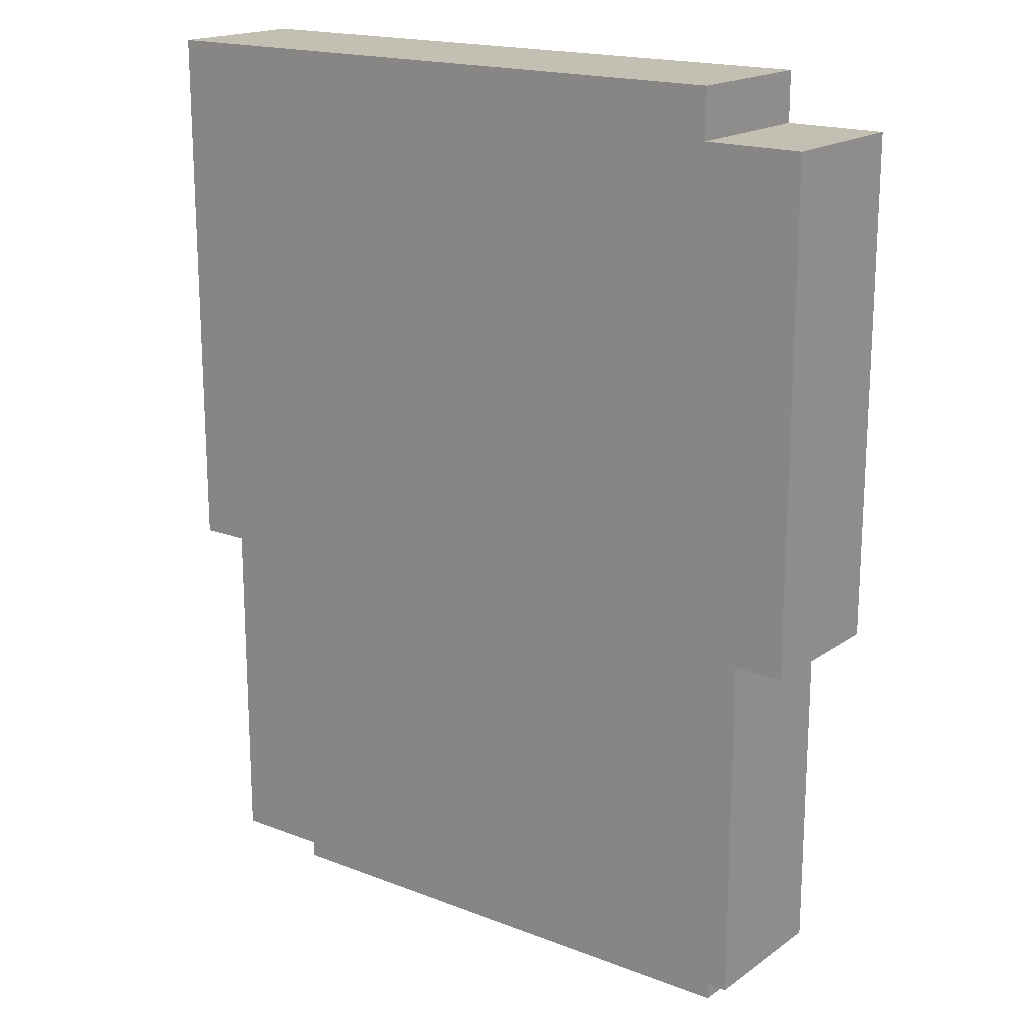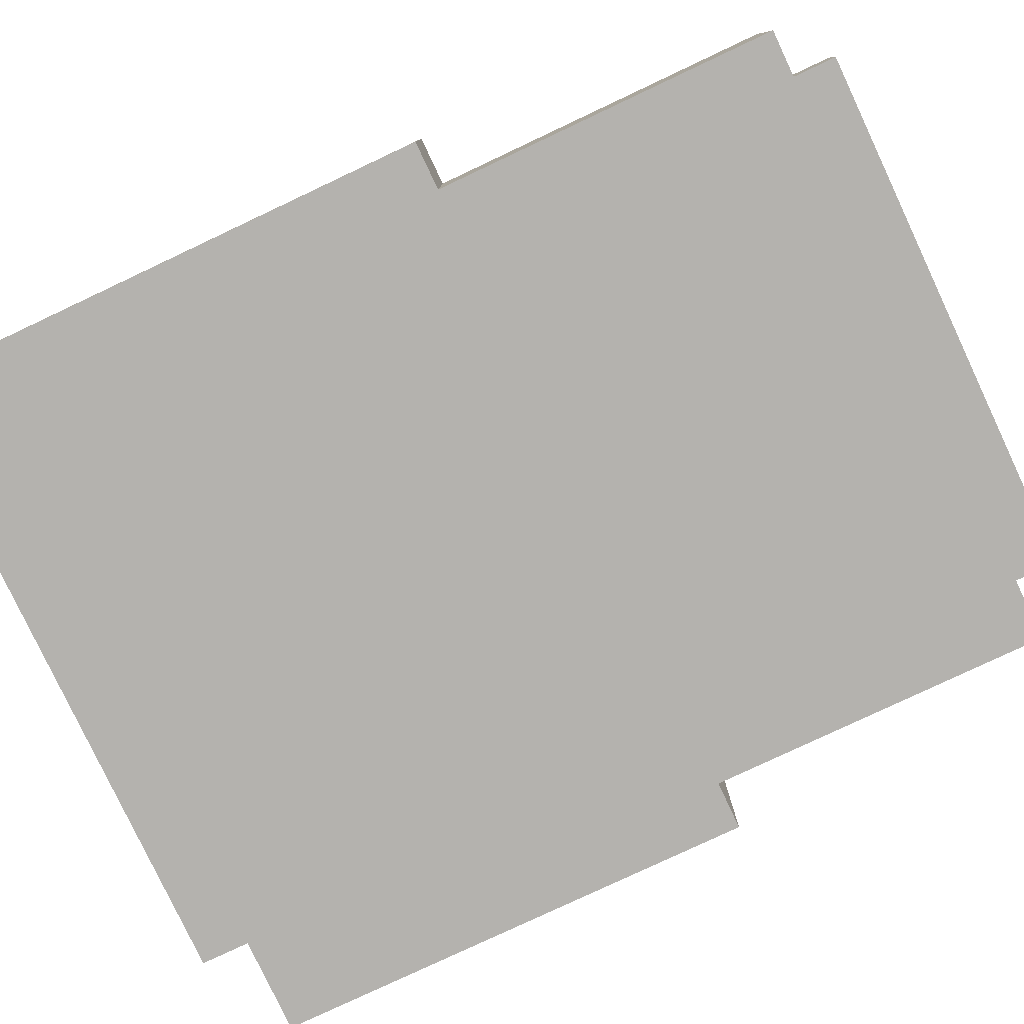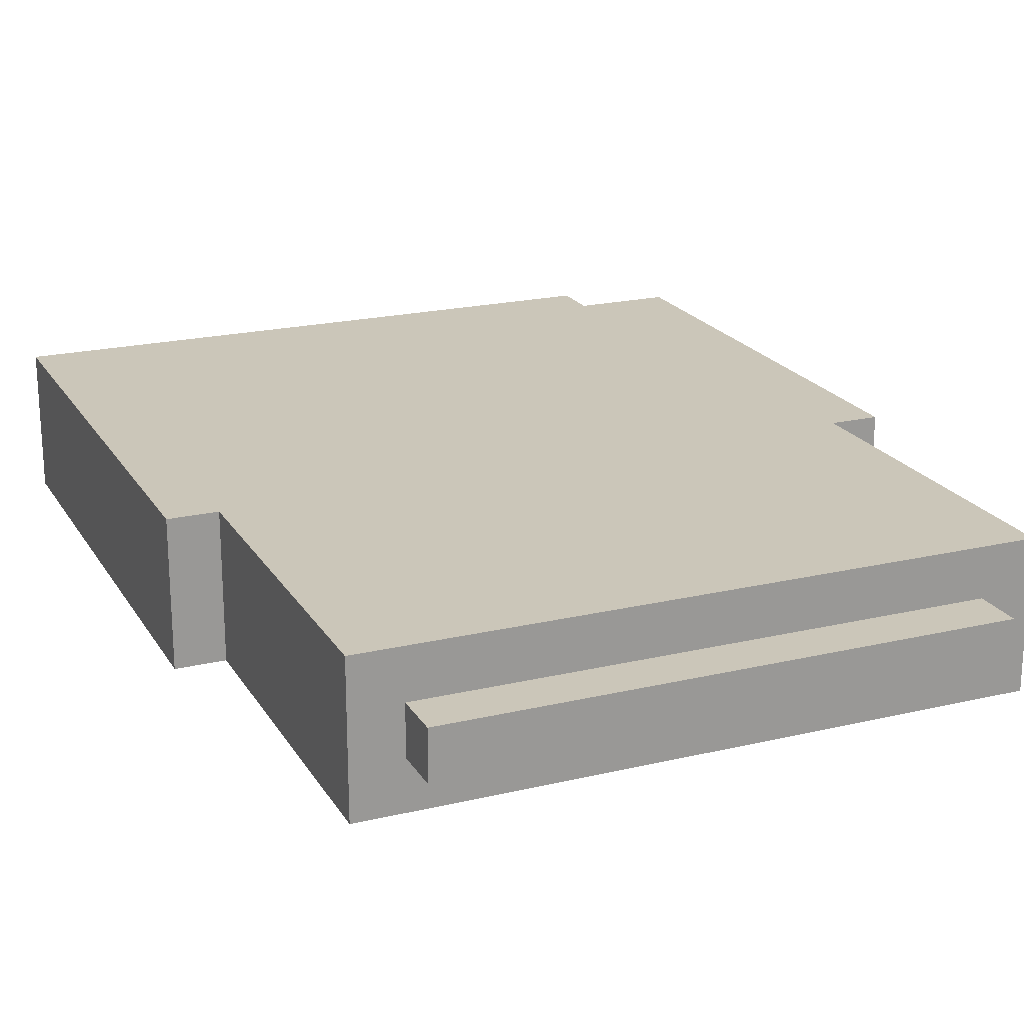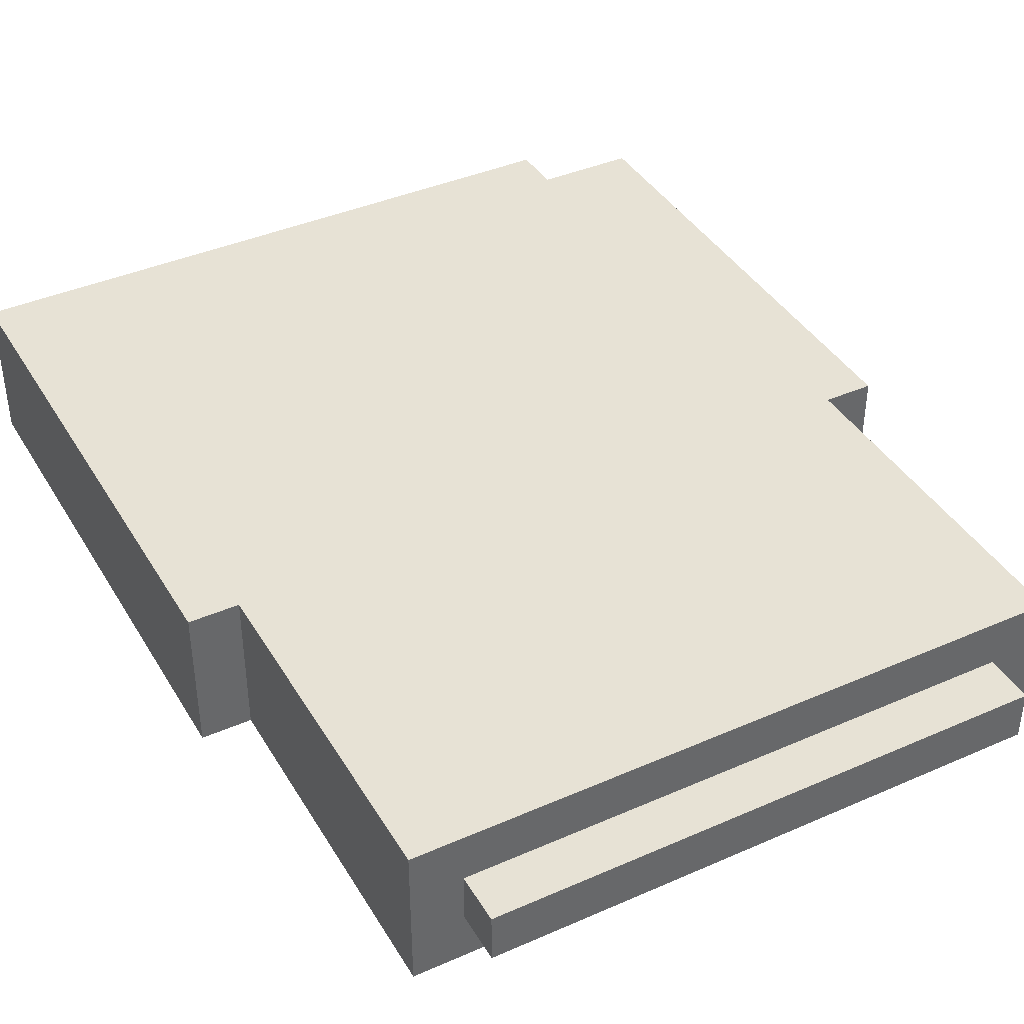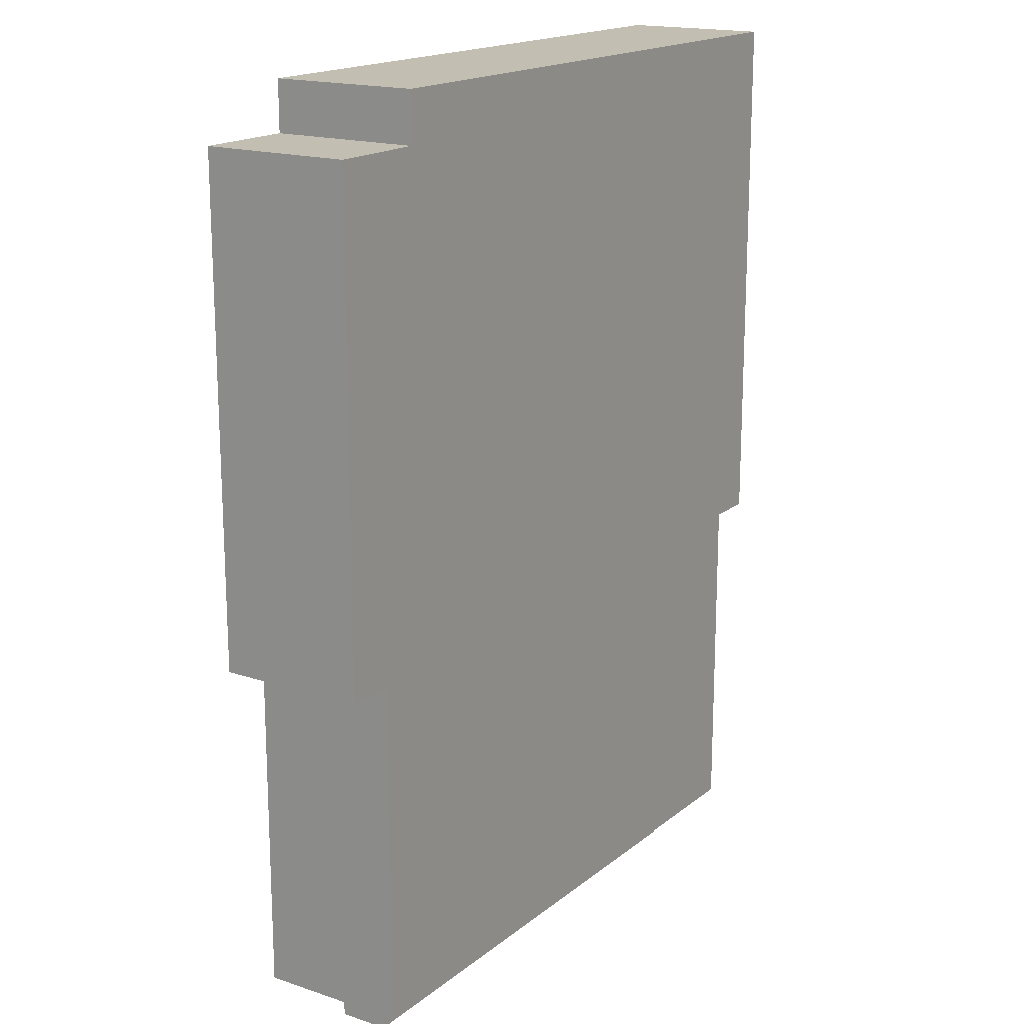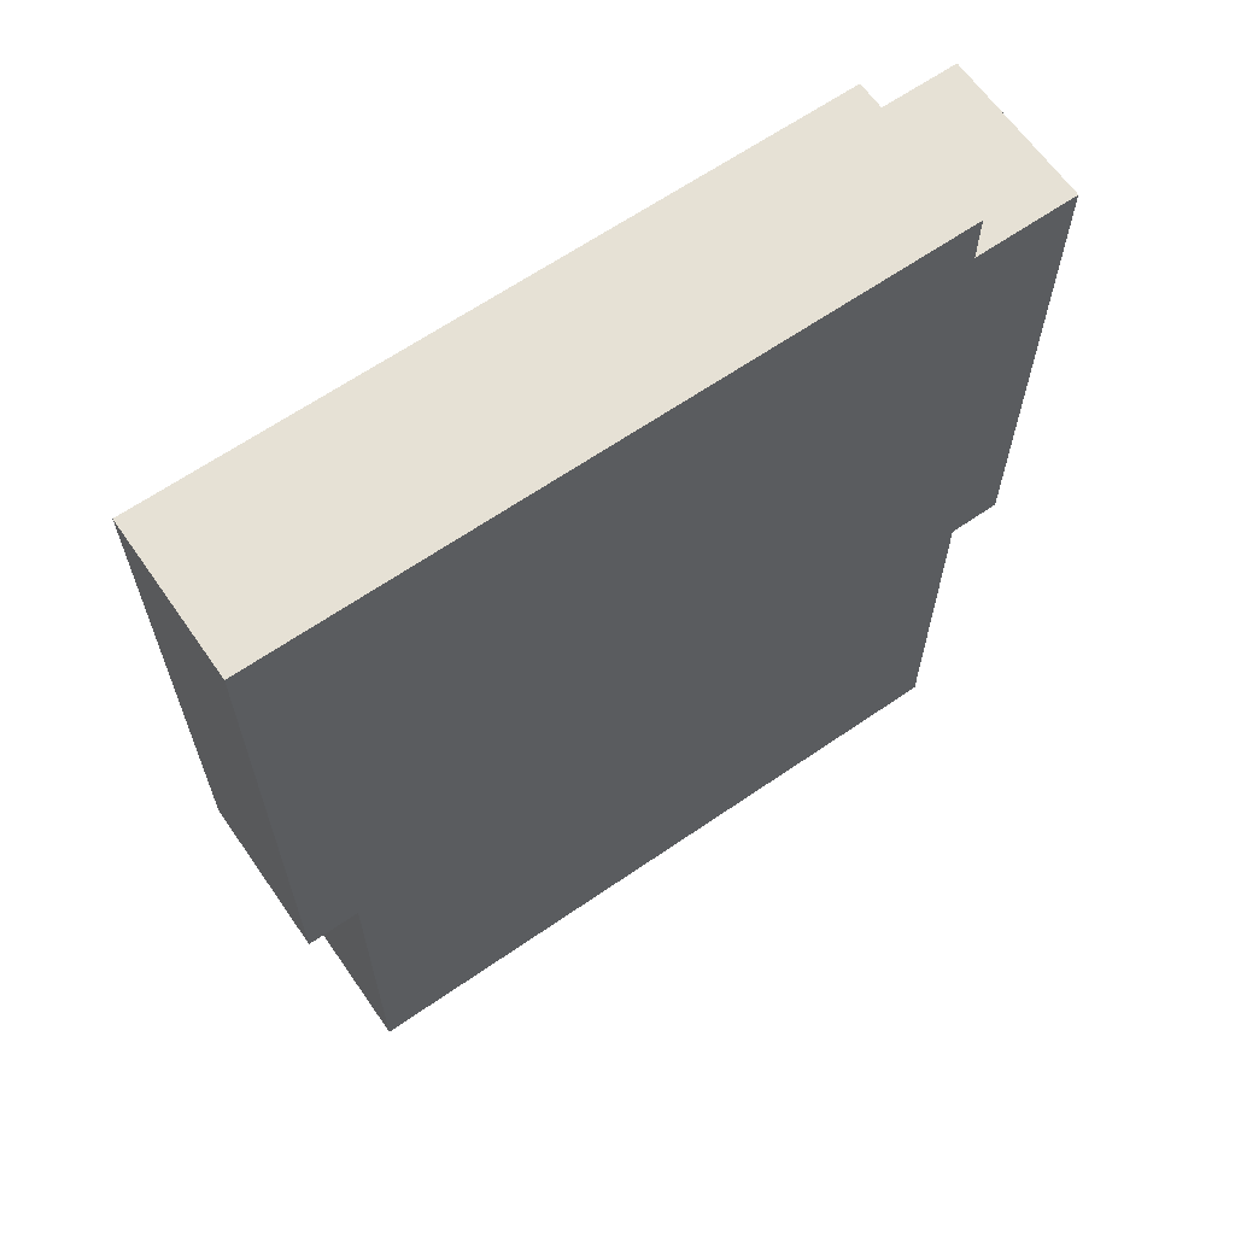
<metadata>
{"format":"obj","ext":"obj","renderer":"f3d","projection":"perspective","resolution":1024,"background":"white","views":[{"elev":17.9,"azim":36.9,"up":"+Y"},{"elev":-79.8,"azim":-64.8,"up":"+Z"},{"elev":20.8,"azim":-23.1,"up":"+Z"},{"elev":40.3,"azim":-28.3,"up":"+Z"},{"elev":17.4,"azim":123.5,"up":"+Y"},{"elev":64.3,"azim":-34.8,"up":"+Y"}]}
</metadata>
<code>
g cart_islands
v -8 20 -17
v -8 20 -20
v -8 24 -17
v -8 24 -20
v -8 25 -17
v -8 25 -20
v -8 26 -17
v -8 26 -20
v -8 27 -17
v -8 27 -20
v -8 28 -17
v -8 28 -20
v -8 29 -17
v -8 29 -20
v -8 31 -17
v -8 31 -20
v -7 13 -17
v -7 13 -20
v -7 20 -17
v -7 20 -20
v -6 12 -18
v -6 12 -19
v -6 13 -18
v -6 13 -19
v 5 12 -18
v 5 12 -19
v 5 13 -18
v 5 13 -19
v 5 30 -17
v 5 30 -20
v 5 31 -17
v 5 31 -20
v 6 13 -17
v 6 13 -20
v 6 20 -17
v 6 20 -20
v 7 20 -17
v 7 20 -20
v 7 24 -17
v 7 24 -20
v 7 25 -17
v 7 25 -20
v 7 26 -17
v 7 26 -20
v 7 27 -17
v 7 27 -20
v 7 28 -17
v 7 28 -20
v 7 29 -17
v 7 29 -20
v 7 30 -17
v 7 30 -20
v -8 20 -17
v -8 24 -17
v -8 25 -17
v -8 26 -17
v -8 27 -17
v -8 28 -17
v -8 29 -17
v -8 31 -17
v -7 13 -17
v -7 20 -17
v -6 15 -17
v -6 22 -17
v -6 23 -17
v -6 24 -17
v -6 25 -17
v -6 26 -17
v -6 27 -17
v -6 28 -17
v -6 29 -17
v -5 16 -17
v -5 17 -17
v -5 18 -17
v -5 21 -17
v -5 23 -17
v -5 24 -17
v -5 28 -17
v -5 29 -17
v -4 16 -17
v -4 17 -17
v -4 18 -17
v -4 20 -17
v -3 16 -17
v -3 17 -17
v -3 19 -17
v -3 20 -17
v -3 21 -17
v -3 24 -17
v -3 28 -17
v -2 14 -17
v -2 15 -17
v -2 16 -17
v -2 17 -17
v -2 19 -17
v -2 20 -17
v -2 21 -17
v -1 13 -17
v -1 14 -17
v -1 16 -17
v -1 17 -17
v -1 18 -17
v -1 20 -17
v -1 25 -17
v -1 27 -17
v 0 13 -17
v 0 14 -17
v 0 16 -17
v 0 17 -17
v 0 18 -17
v 0 21 -17
v 0 25 -17
v 0 26 -17
v 1 14 -17
v 1 15 -17
v 1 16 -17
v 1 17 -17
v 1 18 -17
v 1 21 -17
v 2 16 -17
v 2 17 -17
v 2 19 -17
v 2 20 -17
v 2 24 -17
v 2 26 -17
v 2 27 -17
v 2 28 -17
v 3 16 -17
v 3 17 -17
v 4 16 -17
v 4 17 -17
v 4 18 -17
v 4 19 -17
v 4 20 -17
v 4 21 -17
v 4 23 -17
v 4 24 -17
v 4 28 -17
v 4 29 -17
v 5 15 -17
v 5 22 -17
v 5 23 -17
v 5 24 -17
v 5 25 -17
v 5 26 -17
v 5 27 -17
v 5 28 -17
v 5 29 -17
v 5 30 -17
v 5 31 -17
v 6 13 -17
v 6 20 -17
v 7 20 -17
v 7 24 -17
v 7 25 -17
v 7 26 -17
v 7 27 -17
v 7 28 -17
v 7 29 -17
v 7 30 -17
v -6 12 -18
v -6 13 -18
v -5 12 -18
v -5 13 -18
v -4 12 -18
v -4 13 -18
v -3 12 -18
v -3 13 -18
v -2 12 -18
v -2 13 -18
v -1 12 -18
v -1 13 -18
v 0 12 -18
v 0 13 -18
v 1 12 -18
v 1 13 -18
v 2 12 -18
v 2 13 -18
v 3 12 -18
v 3 13 -18
v 4 12 -18
v 4 13 -18
v 5 12 -18
v 5 13 -18
v -6 12 -19
v -6 13 -19
v -5 12 -19
v -5 13 -19
v -4 12 -19
v -4 13 -19
v -3 12 -19
v -3 13 -19
v -2 12 -19
v -2 13 -19
v -1 12 -19
v -1 13 -19
v 0 12 -19
v 0 13 -19
v 1 12 -19
v 1 13 -19
v 2 12 -19
v 2 13 -19
v 3 12 -19
v 3 13 -19
v 4 12 -19
v 4 13 -19
v 5 12 -19
v 5 13 -19
v -8 20 -20
v -8 24 -20
v -8 25 -20
v -8 26 -20
v -8 27 -20
v -8 28 -20
v -8 29 -20
v -8 31 -20
v -7 13 -20
v -7 20 -20
v -6 15 -20
v -6 22 -20
v -6 23 -20
v -6 24 -20
v -6 25 -20
v -6 26 -20
v -6 27 -20
v -6 28 -20
v -6 29 -20
v -5 23 -20
v -5 24 -20
v -5 28 -20
v -5 29 -20
v -2 14 -20
v -2 15 -20
v -1 13 -20
v -1 14 -20
v 0 13 -20
v 0 14 -20
v 1 14 -20
v 1 15 -20
v 4 23 -20
v 4 24 -20
v 4 28 -20
v 4 29 -20
v 5 15 -20
v 5 22 -20
v 5 23 -20
v 5 24 -20
v 5 25 -20
v 5 26 -20
v 5 27 -20
v 5 28 -20
v 5 29 -20
v 5 30 -20
v 5 31 -20
v 6 13 -20
v 6 20 -20
v 7 20 -20
v 7 24 -20
v 7 25 -20
v 7 26 -20
v 7 27 -20
v 7 28 -20
v 7 29 -20
v 7 30 -20
v -6 12 -18
v -5 12 -18
v -4 12 -18
v -3 12 -18
v -2 12 -18
v -1 12 -18
v 0 12 -18
v 1 12 -18
v 2 12 -18
v 3 12 -18
v 4 12 -18
v 5 12 -18
v -6 12 -19
v -5 12 -19
v -4 12 -19
v -3 12 -19
v -2 12 -19
v -1 12 -19
v 0 12 -19
v 1 12 -19
v 2 12 -19
v 3 12 -19
v 4 12 -19
v 5 12 -19
v -7 13 -17
v -1 13 -17
v 0 13 -17
v 6 13 -17
v -6 13 -18
v -5 13 -18
v -4 13 -18
v -3 13 -18
v -2 13 -18
v -1 13 -18
v 0 13 -18
v 1 13 -18
v 2 13 -18
v 3 13 -18
v 4 13 -18
v 5 13 -18
v -6 13 -19
v -5 13 -19
v -4 13 -19
v -3 13 -19
v -2 13 -19
v -1 13 -19
v 0 13 -19
v 1 13 -19
v 2 13 -19
v 3 13 -19
v 4 13 -19
v 5 13 -19
v -7 13 -20
v -1 13 -20
v 0 13 -20
v 6 13 -20
v -8 20 -17
v -7 20 -17
v 6 20 -17
v 7 20 -17
v -8 20 -20
v -7 20 -20
v 6 20 -20
v 7 20 -20
v 5 30 -17
v 7 30 -17
v 5 30 -20
v 7 30 -20
v -8 31 -17
v 5 31 -17
v -8 31 -20
v 5 31 -20
f 3 2 1
f 4 2 3
f 5 4 3
f 6 4 5
f 7 6 5
f 8 6 7
f 9 8 7
f 10 8 9
f 11 10 9
f 12 10 11
f 13 12 11
f 14 12 13
f 15 14 13
f 16 14 15
f 19 18 17
f 20 18 19
f 23 22 21
f 24 22 23
f 25 26 27
f 27 26 28
f 29 30 31
f 31 30 32
f 33 34 35
f 35 34 36
f 37 38 39
f 39 38 40
f 39 40 41
f 41 40 42
f 41 42 43
f 43 42 44
f 43 44 45
f 45 44 46
f 45 46 47
f 47 46 48
f 47 48 49
f 49 48 50
f 49 50 51
f 51 50 52
f 62 54 53
f 63 62 61
f 64 54 62
f 64 62 63
f 65 54 64
f 66 55 54
f 66 54 65
f 67 56 55
f 67 55 66
f 68 57 56
f 68 56 67
f 69 58 57
f 69 57 68
f 70 59 58
f 70 58 69
f 71 60 59
f 71 59 70
f 72 64 63
f 73 64 72
f 74 64 73
f 75 64 74
f 76 65 64
f 76 66 65
f 77 70 69
f 77 66 76
f 77 67 66
f 77 68 67
f 77 69 68
f 78 71 70
f 78 70 77
f 79 60 71
f 79 71 78
f 80 73 72
f 80 72 63
f 81 74 73
f 81 73 80
f 82 75 74
f 82 74 81
f 83 75 82
f 84 81 80
f 84 80 63
f 84 83 82
f 84 82 81
f 85 83 84
f 86 83 85
f 87 75 83
f 87 83 86
f 88 64 75
f 88 75 87
f 89 77 76
f 89 79 78
f 89 78 77
f 90 79 89
f 91 63 61
f 92 84 63
f 92 63 91
f 93 85 84
f 93 84 92
f 94 86 85
f 94 85 93
f 95 87 86
f 95 86 94
f 96 88 87
f 96 87 95
f 97 64 88
f 97 88 96
f 98 91 61
f 99 92 91
f 99 91 98
f 100 94 93
f 100 93 92
f 100 96 95
f 100 95 94
f 101 96 100
f 102 96 101
f 103 97 96
f 103 96 102
f 104 90 89
f 105 90 104
f 106 99 98
f 107 92 99
f 107 99 106
f 108 100 92
f 108 101 100
f 109 102 101
f 109 101 108
f 110 103 102
f 110 102 109
f 111 97 103
f 111 103 110
f 111 64 97
f 112 105 104
f 112 104 89
f 113 105 112
f 114 92 107
f 114 107 106
f 115 108 92
f 115 92 114
f 115 110 109
f 115 109 108
f 115 111 110
f 116 111 115
f 117 111 116
f 118 111 117
f 119 64 111
f 119 111 118
f 120 116 115
f 120 117 116
f 121 118 117
f 121 117 120
f 122 119 118
f 123 119 122
f 124 112 89
f 124 89 76
f 124 113 112
f 125 105 113
f 125 113 124
f 126 90 105
f 126 105 125
f 127 79 90
f 127 90 126
f 128 120 115
f 128 121 120
f 129 118 121
f 129 121 128
f 130 128 115
f 130 129 128
f 131 118 129
f 131 129 130
f 132 122 118
f 132 118 131
f 133 123 122
f 133 122 132
f 134 119 123
f 134 123 133
f 135 64 119
f 135 119 134
f 136 76 64
f 136 125 124
f 136 126 125
f 136 127 126
f 136 124 76
f 137 127 136
f 138 79 127
f 138 127 137
f 139 60 79
f 139 79 138
f 140 135 134
f 140 133 132
f 140 130 115
f 140 132 131
f 140 115 114
f 140 131 130
f 140 134 133
f 141 64 135
f 141 135 140
f 141 136 64
f 142 137 136
f 142 136 141
f 143 138 137
f 143 137 142
f 144 138 143
f 145 138 144
f 146 138 145
f 147 139 138
f 147 138 146
f 148 60 139
f 148 139 147
f 149 60 148
f 150 60 149
f 151 140 114
f 151 114 106
f 151 142 141
f 151 141 140
f 151 143 142
f 152 143 151
f 153 143 152
f 154 144 143
f 154 143 153
f 155 145 144
f 155 144 154
f 156 146 145
f 156 145 155
f 157 147 146
f 157 146 156
f 158 148 147
f 158 147 157
f 159 149 148
f 159 148 158
f 160 149 159
f 163 162 161
f 164 162 163
f 165 164 163
f 166 164 165
f 167 166 165
f 168 166 167
f 169 168 167
f 170 168 169
f 171 170 169
f 172 170 171
f 173 172 171
f 174 172 173
f 175 174 173
f 176 174 175
f 177 176 175
f 178 176 177
f 179 178 177
f 180 178 179
f 181 180 179
f 182 180 181
f 183 182 181
f 184 182 183
f 185 186 187
f 187 186 188
f 187 188 189
f 189 188 190
f 189 190 191
f 191 190 192
f 191 192 193
f 193 192 194
f 193 194 195
f 195 194 196
f 195 196 197
f 197 196 198
f 197 198 199
f 199 198 200
f 199 200 201
f 201 200 202
f 201 202 203
f 203 202 204
f 203 204 205
f 205 204 206
f 205 206 207
f 207 206 208
f 209 210 218
f 217 218 219
f 218 210 220
f 219 218 220
f 220 210 221
f 210 211 222
f 221 210 222
f 211 212 223
f 222 211 223
f 212 213 224
f 223 212 224
f 213 214 225
f 224 213 225
f 214 215 226
f 225 214 226
f 215 216 227
f 226 215 227
f 220 221 228
f 221 222 228
f 225 226 229
f 228 222 229
f 222 223 229
f 223 224 229
f 224 225 229
f 226 227 230
f 229 226 230
f 227 216 231
f 230 227 231
f 217 219 232
f 219 220 233
f 232 219 233
f 217 232 234
f 232 233 235
f 234 232 235
f 234 235 236
f 235 233 237
f 236 235 237
f 236 237 238
f 237 233 238
f 233 220 239
f 238 233 239
f 220 228 240
f 229 230 240
f 228 229 240
f 230 231 240
f 240 231 241
f 241 231 242
f 231 216 243
f 242 231 243
f 239 220 244
f 238 239 244
f 220 240 245
f 244 220 245
f 240 241 246
f 245 240 246
f 241 242 247
f 246 241 247
f 247 242 248
f 248 242 249
f 249 242 250
f 242 243 251
f 250 242 251
f 243 216 252
f 251 243 252
f 252 216 253
f 253 216 254
f 236 238 255
f 245 246 255
f 238 244 255
f 244 245 255
f 246 247 255
f 255 247 256
f 256 247 257
f 247 248 258
f 257 247 258
f 248 249 259
f 258 248 259
f 249 250 260
f 259 249 260
f 250 251 261
f 260 250 261
f 251 252 262
f 261 251 262
f 252 253 263
f 262 252 263
f 263 253 264
f 277 266 265
f 278 267 266
f 278 266 277
f 279 268 267
f 279 267 278
f 280 269 268
f 280 268 279
f 281 270 269
f 281 269 280
f 282 271 270
f 282 270 281
f 283 272 271
f 283 271 282
f 284 273 272
f 284 272 283
f 285 274 273
f 285 273 284
f 286 275 274
f 286 274 285
f 287 276 275
f 287 275 286
f 288 276 287
f 293 290 289
f 294 290 293
f 295 290 294
f 296 290 295
f 297 290 296
f 298 291 290
f 298 290 297
f 299 292 291
f 299 291 298
f 300 292 299
f 301 292 300
f 302 292 301
f 303 292 302
f 304 292 303
f 305 293 289
f 316 292 304
f 317 305 289
f 317 306 305
f 317 307 306
f 317 308 307
f 317 309 308
f 317 310 309
f 318 311 310
f 318 310 317
f 319 315 314
f 319 311 318
f 319 316 315
f 319 314 313
f 319 312 311
f 319 313 312
f 320 292 316
f 320 316 319
f 325 322 321
f 326 322 325
f 327 324 323
f 328 324 327
f 329 330 331
f 331 330 332
f 333 334 335
f 335 334 336

</code>
